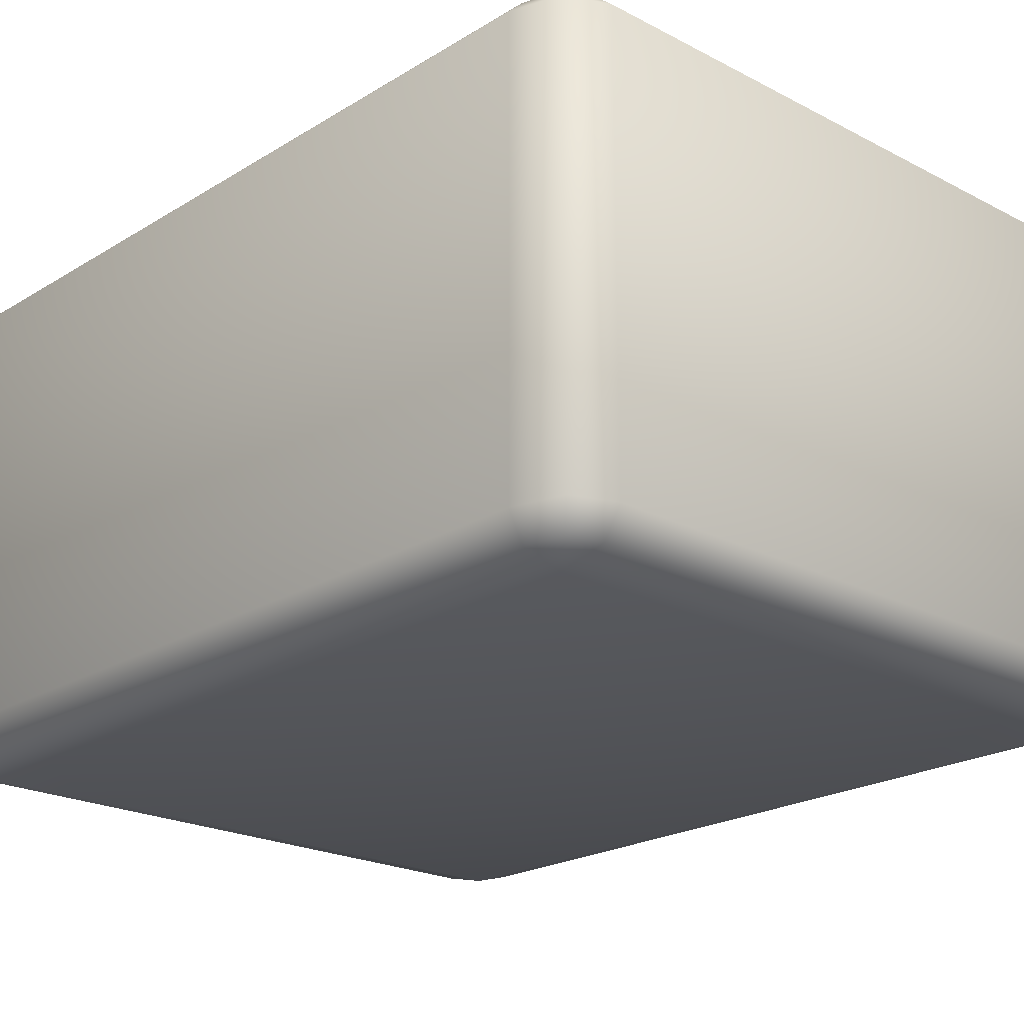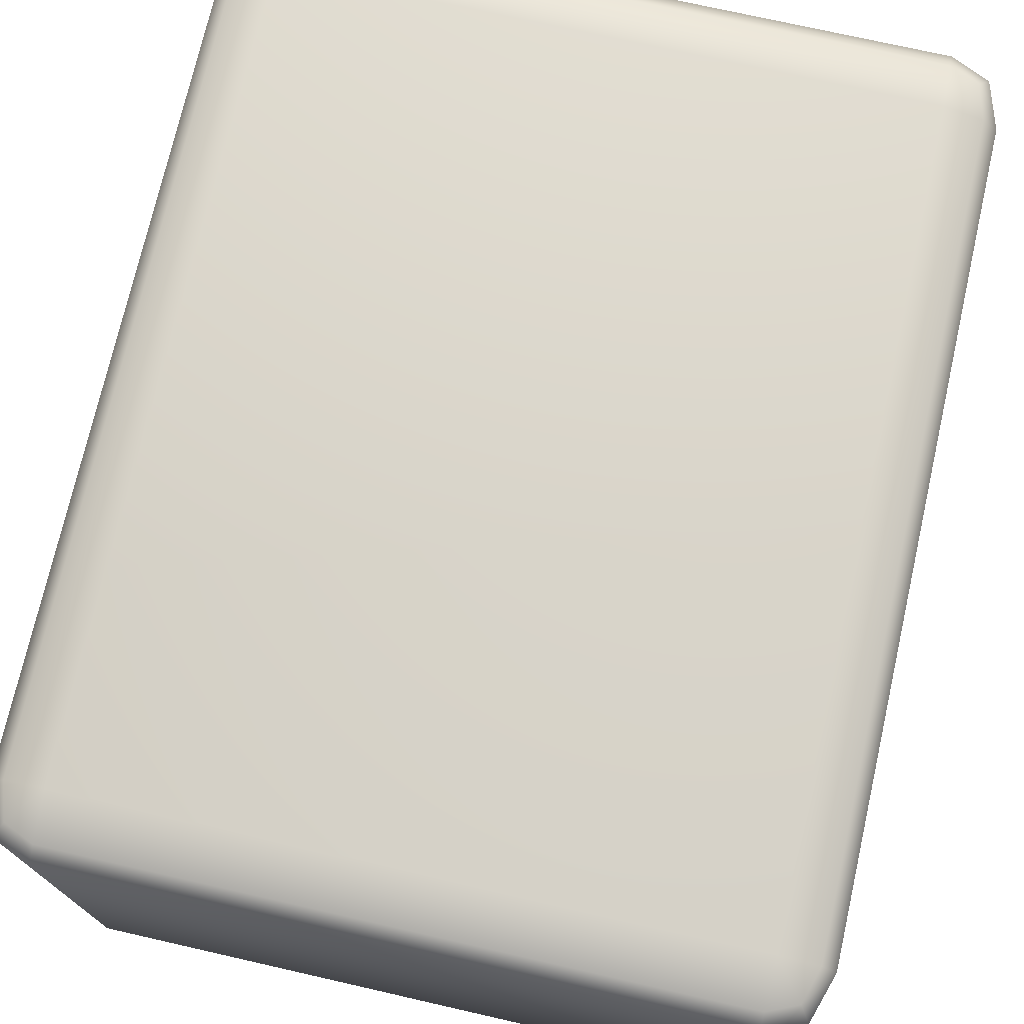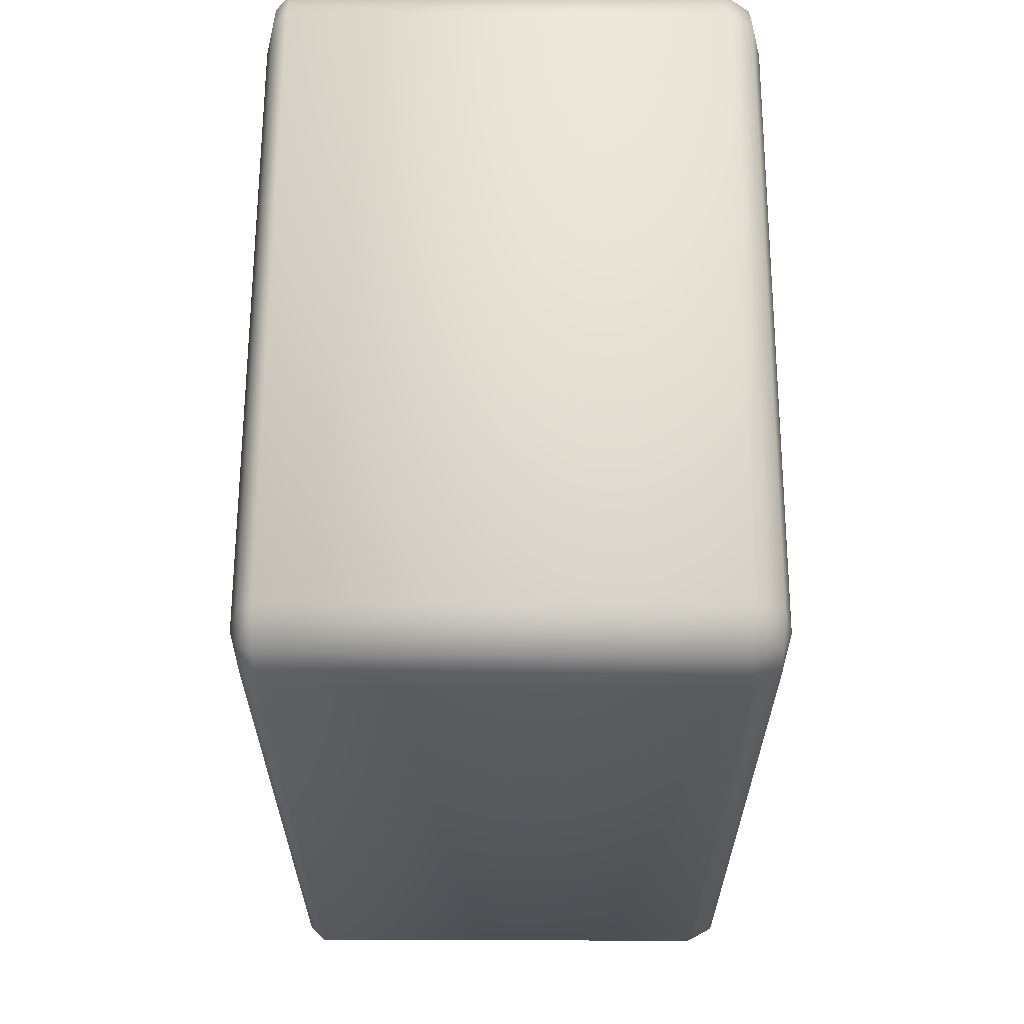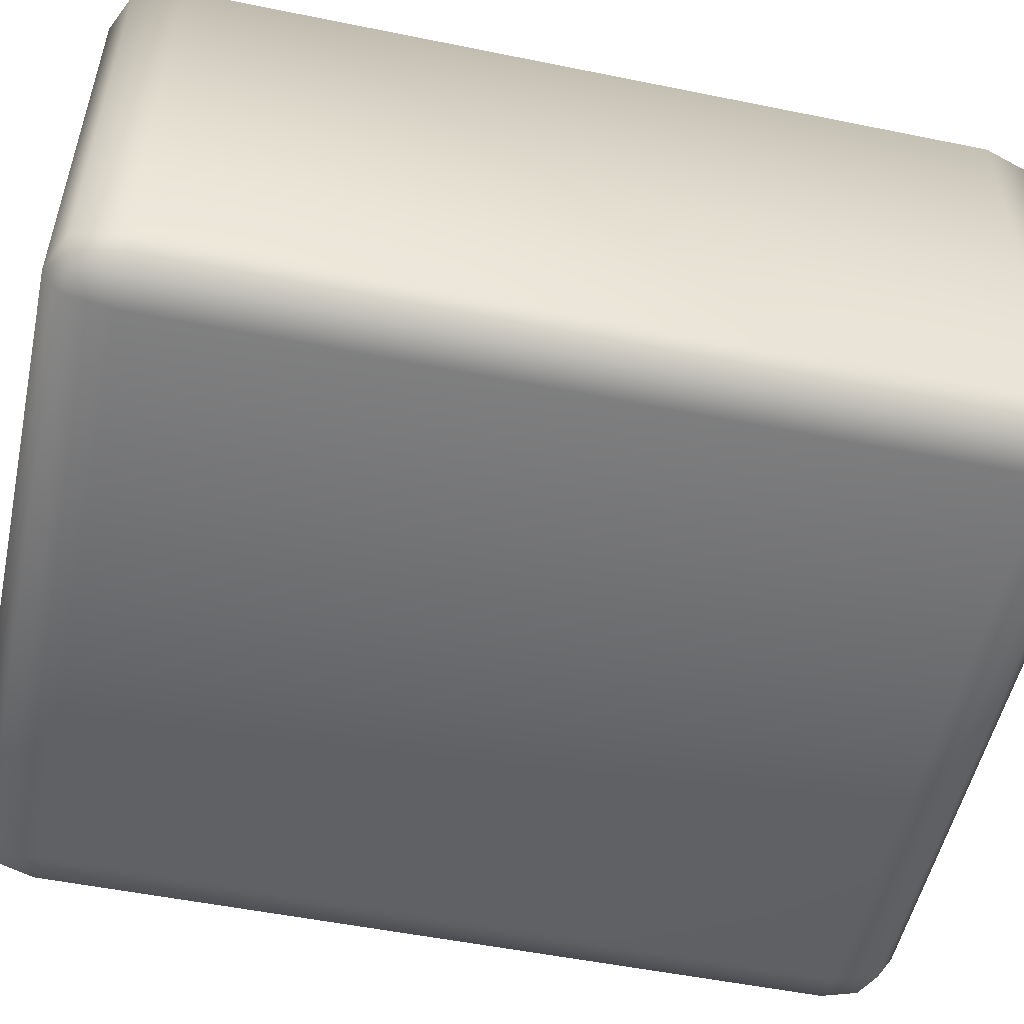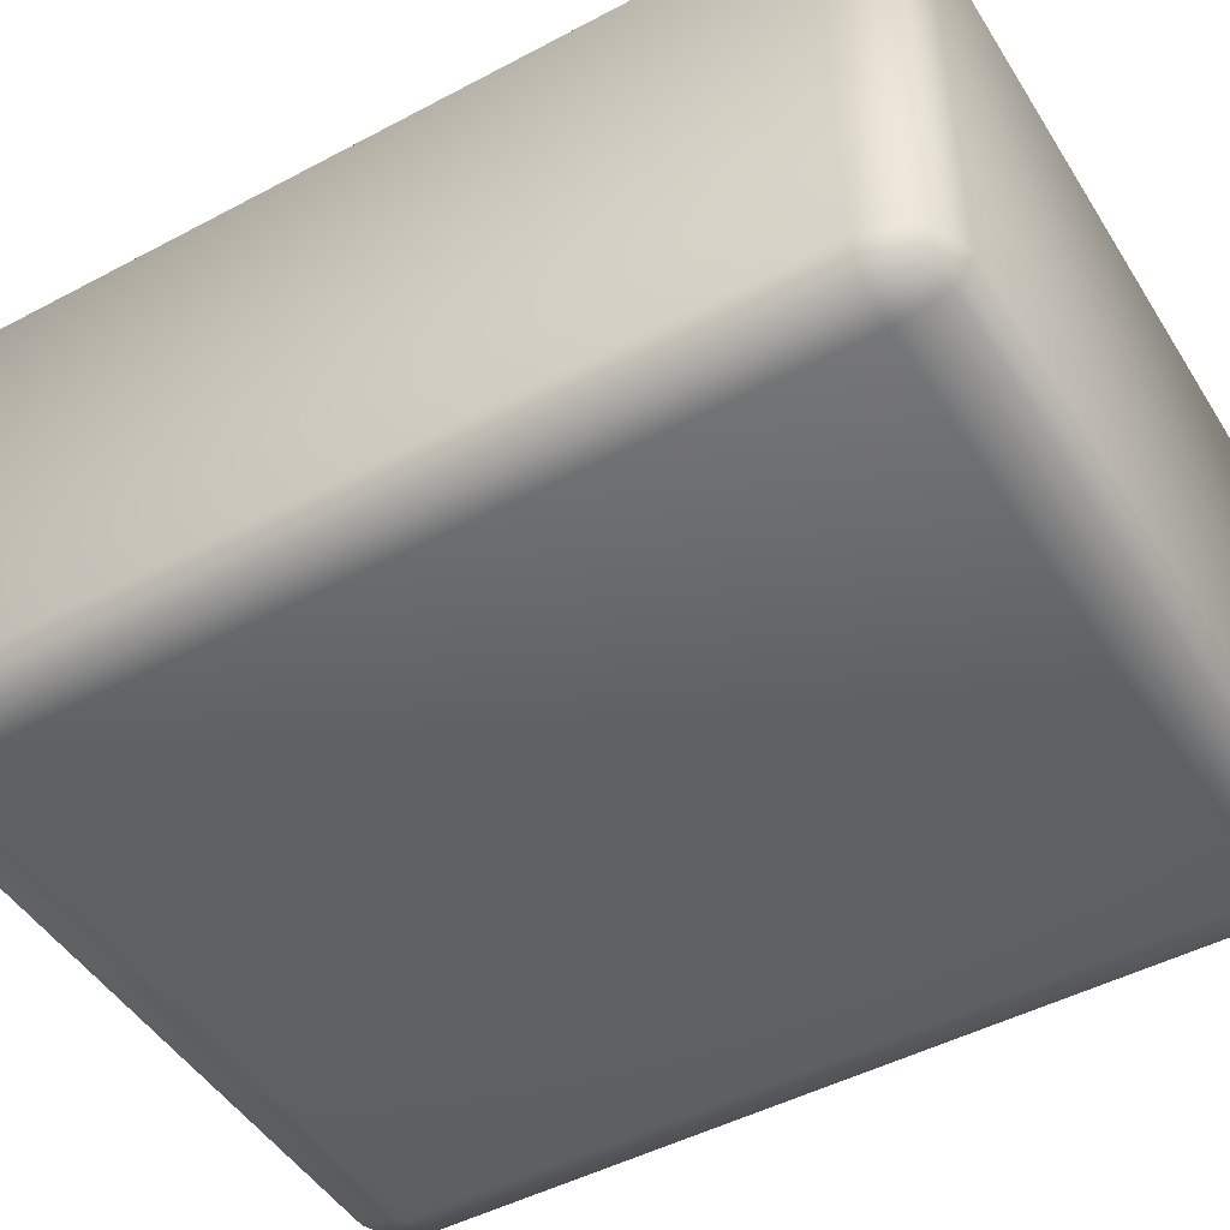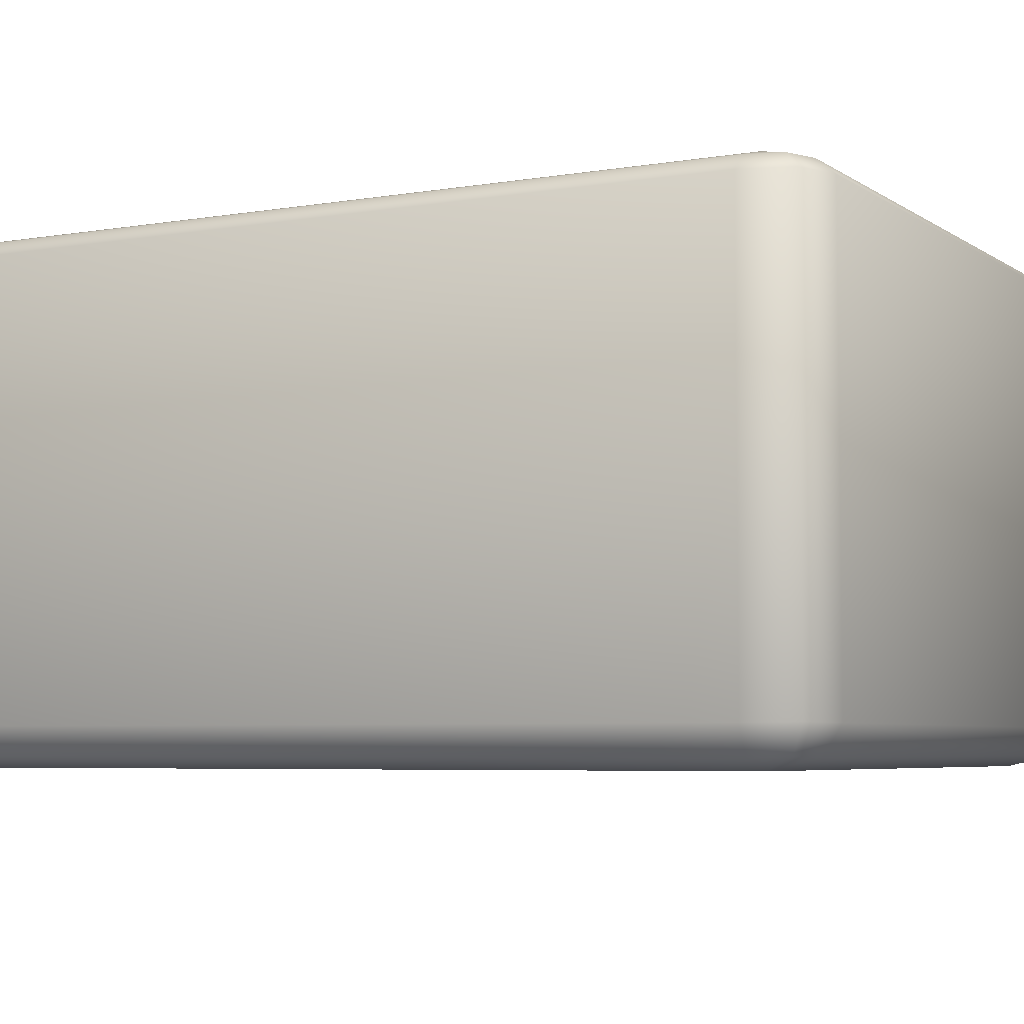
<metadata>
{"format":"obj","ext":"obj","renderer":"f3d","projection":"perspective","resolution":1024,"background":"white","views":[{"elev":-21.5,"azim":-42.8,"up":"+Y"},{"elev":73.8,"azim":-167.2,"up":"+Y"},{"elev":63.5,"azim":-89.8,"up":"+Z"},{"elev":-52.7,"azim":77.7,"up":"+Y"},{"elev":-47.9,"azim":120.8,"up":"+Y"},{"elev":-5.3,"azim":-61.8,"up":"+Y"}]}
</metadata>
<code>
g Dot_9
v 2.897 -2.267 3.624
v -2.897 -2.267 -3.624
v -2.897 -2.267 3.624
v 2.897 -2.267 -3.624
v 3.252 -2.168 3.62
v 3.252 -2.168 -3.62
v 2.891 -2.168 -4.054
v -2.891 -2.168 -4.054
v 2.891 -2.168 4.054
v -2.891 -2.168 4.054
v -3.252 -2.168 3.62
v -3.252 -2.168 -3.62
v 3.156 -2.156 -3.939
v -3.156 -2.156 -3.939
v -3.156 -2.156 3.939
v 3.156 -2.156 3.939
v -2.897 2.267 3.624
v 2.897 2.267 -3.624
v 2.897 2.267 3.624
v -2.897 2.267 -3.624
v -2.891 2.169 -4.054
v 2.891 2.169 -4.054
v 3.252 2.169 -3.62
v 3.252 2.169 3.62
v -3.252 2.169 3.62
v -3.252 2.169 -3.62
v -2.891 2.169 4.054
v 2.891 2.169 4.054
v 3.156 2.168 -3.939
v -3.156 2.168 -3.939
v -3.156 2.168 3.939
v 3.156 2.168 3.939
v 3.156 -2.156 -3.939
v 2.897 -1.921 -4.214
v 2.891 -2.168 -4.054
v 3.252 -1.916 -4.054
v -2.897 -1.921 -4.214
v -2.891 -2.168 -4.054
v 2.897 2.033 -4.214
v -2.897 2.033 -4.214
v 3.252 2.033 -4.054
v -3.252 2.033 -4.054
v -3.252 -1.916 -4.054
v -3.388 -1.921 -3.624
v -3.156 -2.156 -3.939
v -3.252 -2.168 -3.62
v -3.252 -2.168 3.62
v -3.388 -1.921 3.624
v -3.388 2.033 -3.624
v -3.388 2.033 3.624
v -3.252 2.033 4.054
v -3.252 -1.916 4.054
v -2.897 -1.921 4.214
v -3.156 -2.156 3.939
v -2.891 -2.168 4.054
v 2.891 -2.168 4.054
v 2.897 -1.921 4.214
v -2.897 2.033 4.214
v 2.897 2.033 4.214
v 3.252 2.033 4.054
v 3.252 -1.916 4.054
v -3.156 2.168 3.939
v -3.252 2.169 3.62
v -3.252 2.169 -3.62
v 3.156 2.168 3.939
v 2.891 2.169 4.054
v -2.891 2.169 4.054
v 3.156 -2.156 3.939
v -3.156 2.168 -3.939
v -2.891 2.169 -4.054
v 2.891 2.169 -4.054
v 3.156 2.168 -3.939
v 3.388 2.033 -3.624
v 3.388 -1.921 -3.624
v 3.388 2.033 3.624
v 3.388 -1.921 3.624
v 3.252 -2.168 -3.62
v 3.252 -2.168 3.62
v 3.156 -2.156 3.939
v 3.252 -1.916 4.054
v 3.252 2.033 4.054
v 3.252 2.169 -3.62
v 3.252 2.169 3.62
v 3.156 2.168 3.939
g Dot_9_0
f 3 2 1
f 4 1 2
f 1 4 5
f 6 5 4
f 4 2 7
f 8 7 2
f 1 9 3
f 10 3 9
f 3 11 2
f 12 2 11
f 4 7 13
f 6 4 13
f 2 12 14
f 8 2 14
f 3 10 15
f 11 3 15
f 1 5 16
f 9 1 16
f 19 18 17
f 20 17 18
f 20 18 21
f 22 21 18
f 18 19 23
f 24 23 19
f 17 20 25
f 26 25 20
f 17 27 19
f 28 19 27
f 18 23 29
f 22 18 29
f 20 21 30
f 26 20 30
f 17 25 31
f 27 17 31
f 19 28 32
f 24 19 32
f 35 34 33
f 36 33 34
f 34 35 37
f 38 37 35
f 34 37 39
f 40 39 37
f 39 41 34
f 36 34 41
f 40 37 42
f 43 42 37
f 43 44 42
f 43 45 44
f 43 37 45
f 38 45 37
f 46 44 45
f 46 47 44
f 48 44 47
f 44 48 49
f 49 42 44
f 50 49 48
f 50 48 51
f 52 51 48
f 52 53 51
f 52 54 53
f 52 48 54
f 47 54 48
f 55 53 54
f 55 56 53
f 57 53 56
f 58 51 53
f 53 57 58
f 59 58 57
f 59 57 60
f 61 60 57
f 51 62 50
f 51 58 62
f 63 50 62
f 49 50 64
f 63 64 50
f 60 65 59
f 66 59 65
f 58 59 67
f 66 67 59
f 67 62 58
f 61 57 68
f 56 68 57
f 64 69 49
f 42 49 69
f 42 69 40
f 70 40 69
f 40 70 39
f 71 39 70
f 71 72 39
f 41 39 72
f 41 72 73
f 73 74 41
f 36 41 74
f 73 75 74
f 76 74 75
f 74 76 77
f 78 77 76
f 78 76 79
f 80 79 76
f 75 81 76
f 80 76 81
f 82 73 72
f 75 73 83
f 82 83 73
f 36 74 33
f 77 33 74
f 81 75 84
f 83 84 75

</code>
